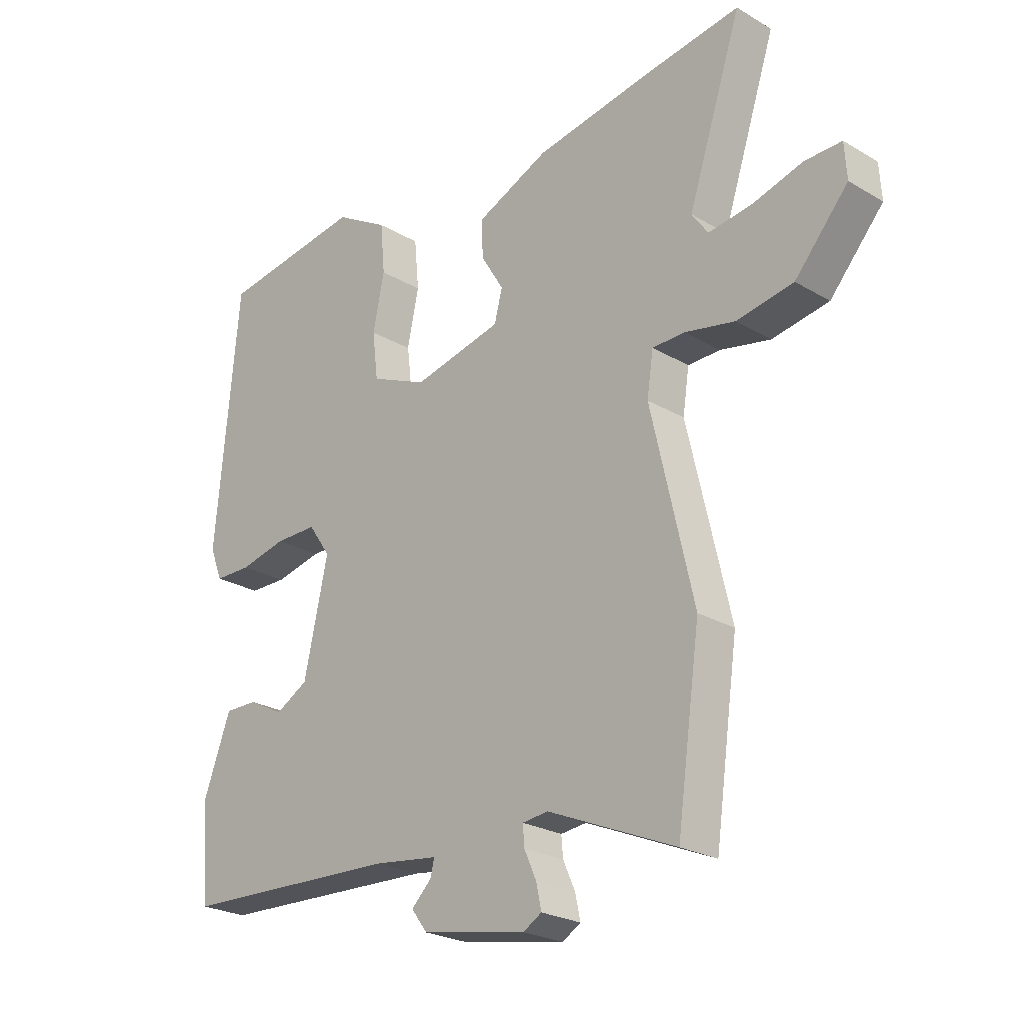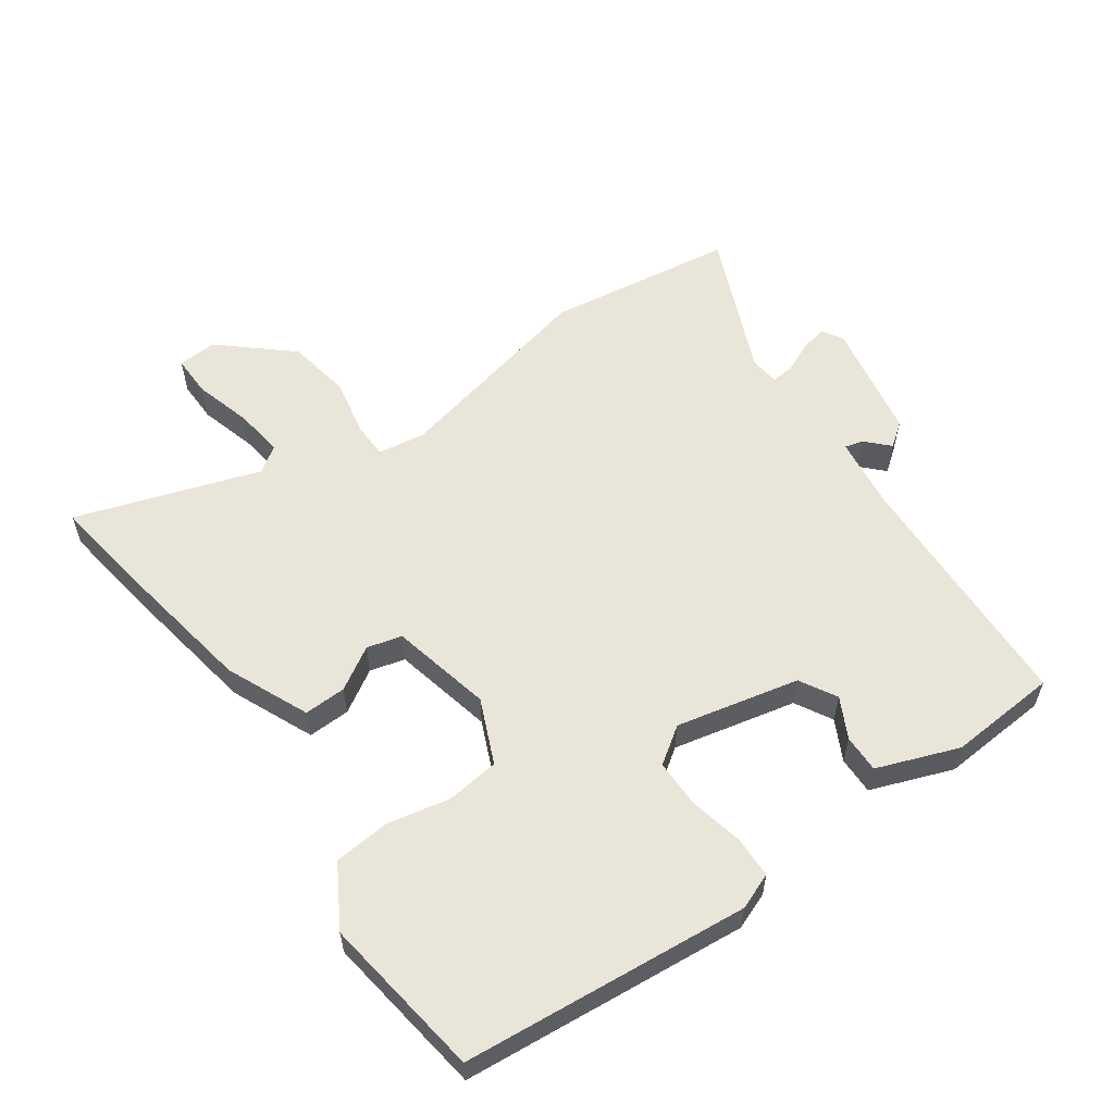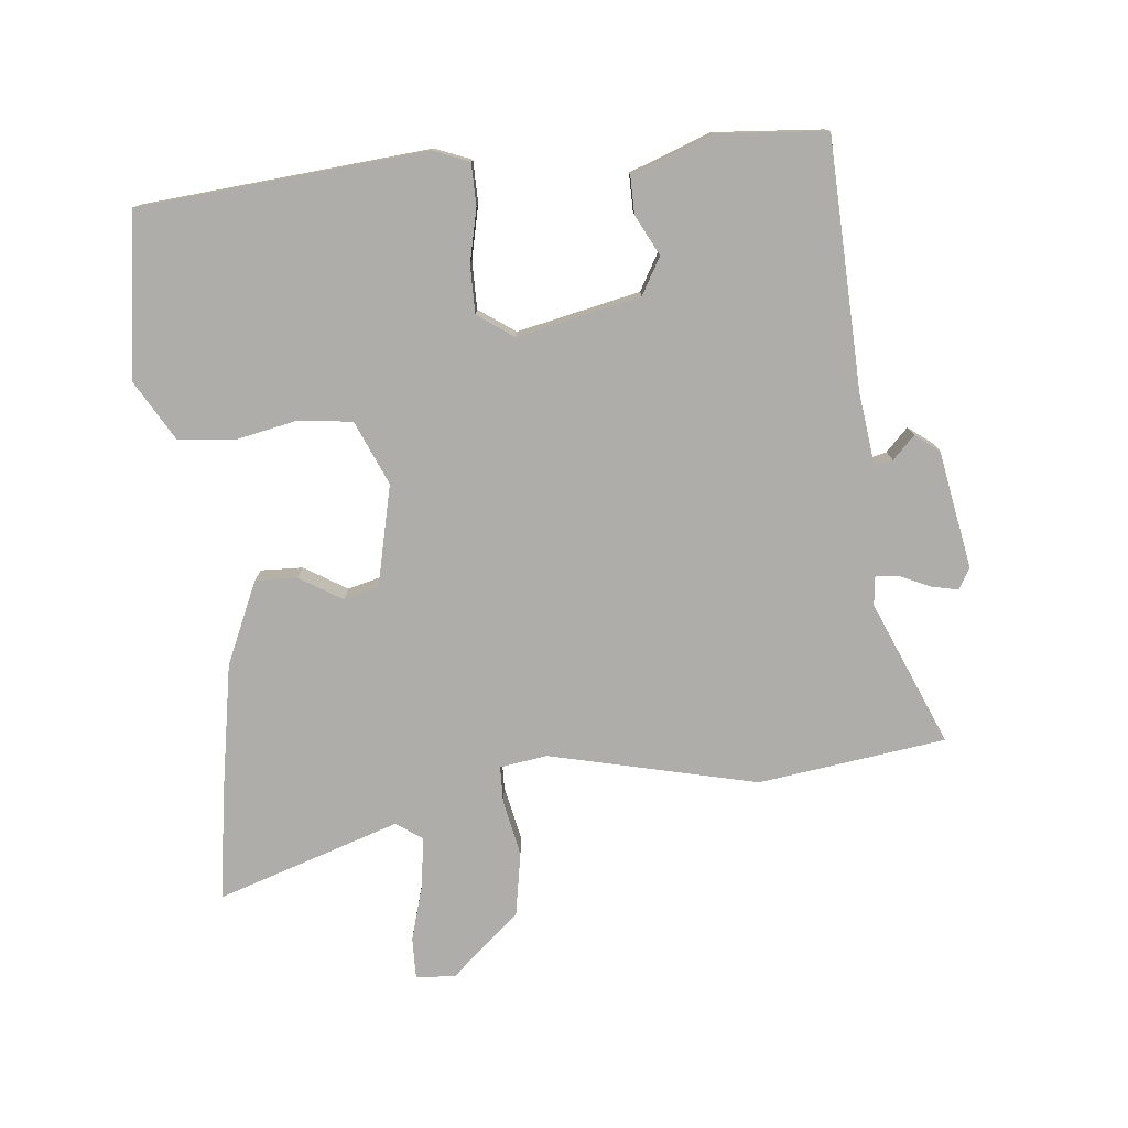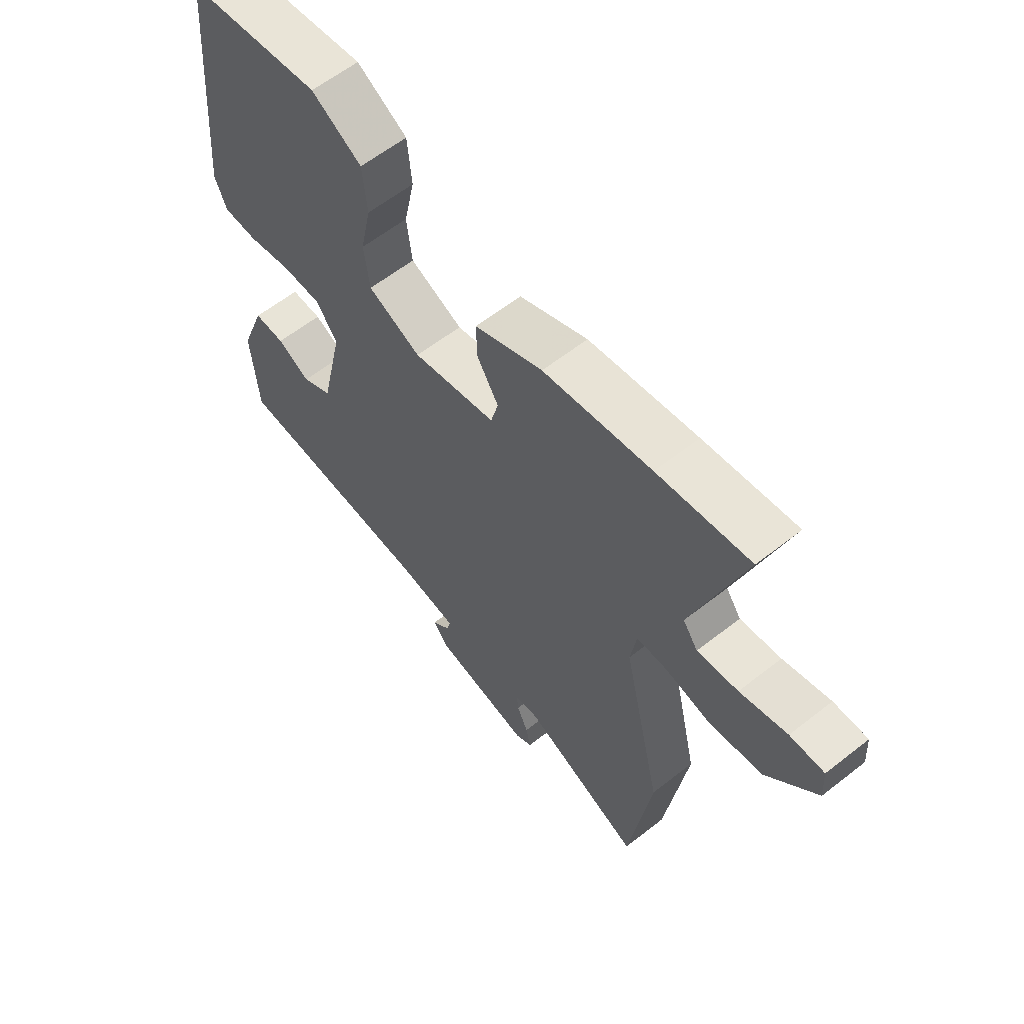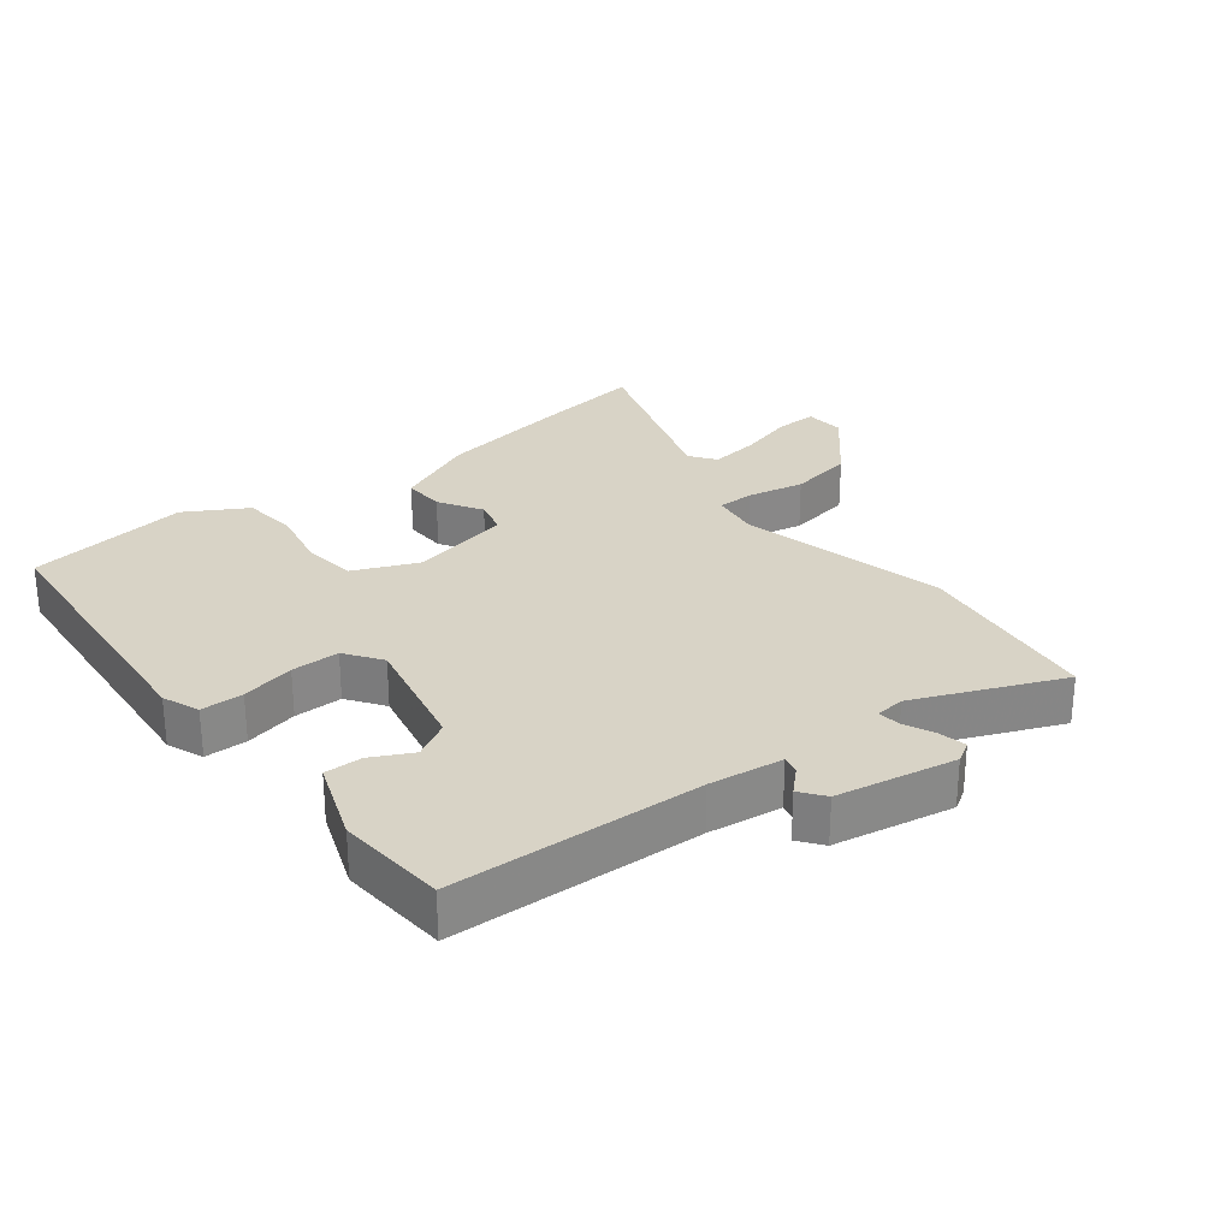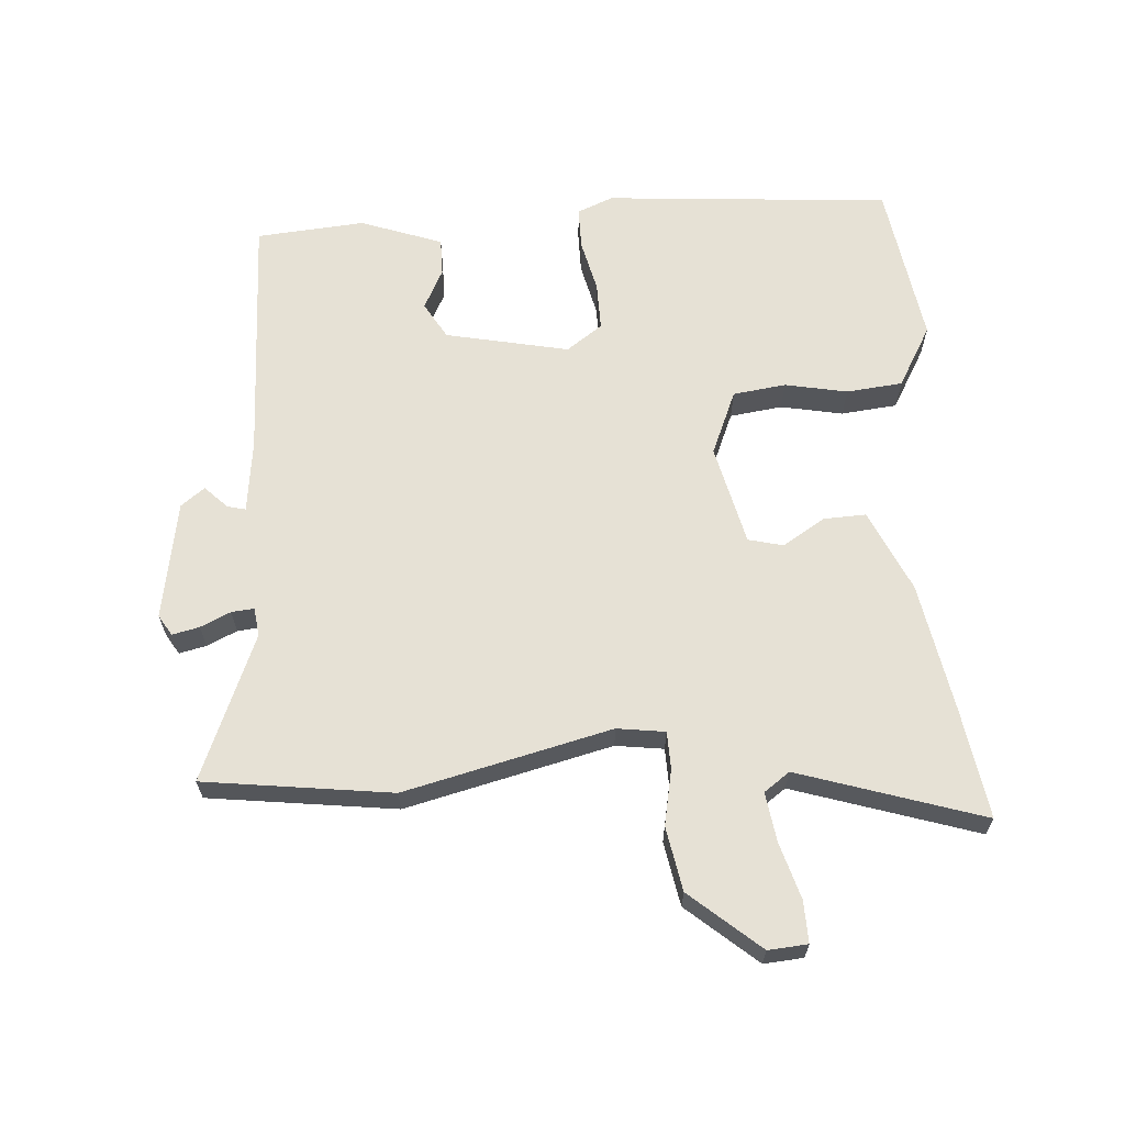
<metadata>
{"format":"obj","ext":"obj","renderer":"f3d","projection":"perspective","resolution":1024,"background":"white","views":[{"elev":-24.4,"azim":-134.1,"up":"+Z"},{"elev":57.7,"azim":54.8,"up":"+Y"},{"elev":-77.2,"azim":95.5,"up":"+Y"},{"elev":60.9,"azim":-128.7,"up":"+Z"},{"elev":27.8,"azim":141.7,"up":"+Y"},{"elev":64.3,"azim":-94.6,"up":"+Y"}]}
</metadata>
<code>
v 0.439 0.07 0.511
v 0.479 0.07 0.069
v 0.457 0.07 0.013
v 0.392 0.07 0.012
v 0.31 0.07 0.03
v 0.236 0.07 0.03
v 0.197 0.07 -0.026
v 0.239 0.07 -0.216
v 0.296 0.07 -0.248
v 0.358 0.07 -0.216
v 0.416 0.07 -0.215
v 0.463 0.07 -0.341
v 0.451 0.07 -0.509
v 0.066 0.07 -0.525
v -0.047 0.07 -0.54
v -0.04 0.07 -0.568
v -0.005 0.07 -0.602
v -0.033 0.07 -0.639
v -0.216 0.07 -0.673
v -0.248 0.07 -0.654
v -0.239 0.07 -0.612
v -0.218 0.07 -0.565
v -0.215 0.07 -0.53
v -0.26 0.07 -0.525
v -0.483 0.07 -0.62
v -0.524 0.07 -0.33
v -0.45 0.07 -0.009
v -0.461 0.07 0.065
v -0.518 0.07 0.066
v -0.605 0.07 0.048
v -0.704 0.07 0.065
v -0.797 0.07 0.171
v -0.793 0.07 0.232
v -0.729 0.07 0.231
v -0.641 0.07 0.206
v -0.565 0.07 0.196
v -0.537 0.07 0.236
v -0.631 0.07 0.519
v -0.46 0.07 0.494
v -0.259 0.07 0.46
v -0.132 0.07 0.404
v -0.134 0.07 0.339
v -0.174 0.07 0.273
v -0.16 0.07 0.219
v -0.004 0.07 0.184
v 0.095 0.07 0.227
v 0.105 0.07 0.309
v 0.085 0.07 0.405
v 0.093 0.07 0.492
v 0.187 0.07 0.547
v 0.439 0 0.511
v 0.479 0 0.069
v 0.457 0 0.013
v 0.392 0 0.012
v 0.31 0 0.03
v 0.236 0 0.03
v 0.197 0 -0.026
v 0.239 0 -0.216
v 0.296 0 -0.248
v 0.358 0 -0.216
v 0.416 0 -0.215
v 0.463 0 -0.341
v 0.451 0 -0.509
v 0.066 0 -0.525
v -0.047 0 -0.54
v -0.04 0 -0.568
v -0.005 0 -0.602
v -0.033 0 -0.639
v -0.216 0 -0.673
v -0.248 0 -0.654
v -0.239 0 -0.612
v -0.218 0 -0.565
v -0.215 0 -0.53
v -0.26 0 -0.525
v -0.483 0 -0.62
v -0.524 0 -0.33
v -0.45 0 -0.009
v -0.461 0 0.065
v -0.518 0 0.066
v -0.605 0 0.048
v -0.704 0 0.065
v -0.797 0 0.171
v -0.793 0 0.232
v -0.729 0 0.231
v -0.641 0 0.206
v -0.565 0 0.196
v -0.537 0 0.236
v -0.631 0 0.519
v -0.46 0 0.494
v -0.259 0 0.46
v -0.132 0 0.404
v -0.134 0 0.339
v -0.174 0 0.273
v -0.16 0 0.219
v -0.004 0 0.184
v 0.095 0 0.227
v 0.105 0 0.309
v 0.085 0 0.405
v 0.093 0 0.492
v 0.187 0 0.547
f 47 48 49 50
f 46 47 50 1
f 40 41 42 43
f 40 43 44
f 37 38 39 40
f 36 37 40 44
f 32 33 34 35
f 32 35 36
f 29 30 31 32
f 28 29 32 36
f 24 25 26 27
f 23 24 27 28
f 19 20 21 22
f 19 22 23
f 16 17 18 19
f 15 16 19 23
f 14 15 23 28
f 9 10 11 12
f 9 12 13 14
f 2 3 4 5
f 46 1 2 5
f 45 46 5 6
f 8 9 14 28
f 7 8 28 36
f 36 44 45
f 6 7 36 45
f 100 99 98 97
f 51 100 97 96
f 93 92 91 90
f 94 93 90
f 90 89 88 87
f 94 90 87 86
f 85 84 83 82
f 86 85 82
f 82 81 80 79
f 86 82 79 78
f 77 76 75 74
f 78 77 74 73
f 72 71 70 69
f 73 72 69
f 69 68 67 66
f 73 69 66 65
f 78 73 65 64
f 62 61 60 59
f 64 63 62 59
f 55 54 53 52
f 55 52 51 96
f 56 55 96 95
f 78 64 59 58
f 86 78 58 57
f 95 94 86
f 95 86 57 56
f 1 51 52 2
f 2 52 53 3
f 3 53 54 4
f 4 54 55 5
f 5 55 56 6
f 6 56 57 7
f 7 57 58 8
f 8 58 59 9
f 9 59 60 10
f 10 60 61 11
f 11 61 62 12
f 12 62 63 13
f 13 63 64 14
f 14 64 65 15
f 15 65 66 16
f 16 66 67 17
f 17 67 68 18
f 18 68 69 19
f 19 69 70 20
f 20 70 71 21
f 21 71 72 22
f 22 72 73 23
f 23 73 74 24
f 24 74 75 25
f 25 75 76 26
f 26 76 77 27
f 27 77 78 28
f 28 78 79 29
f 29 79 80 30
f 30 80 81 31
f 31 81 82 32
f 32 82 83 33
f 33 83 84 34
f 34 84 85 35
f 35 85 86 36
f 36 86 87 37
f 37 87 88 38
f 38 88 89 39
f 39 89 90 40
f 40 90 91 41
f 41 91 92 42
f 42 92 93 43
f 43 93 94 44
f 44 94 95 45
f 45 95 96 46
f 46 96 97 47
f 47 97 98 48
f 48 98 99 49
f 49 99 100 50
f 50 100 51 1

</code>
